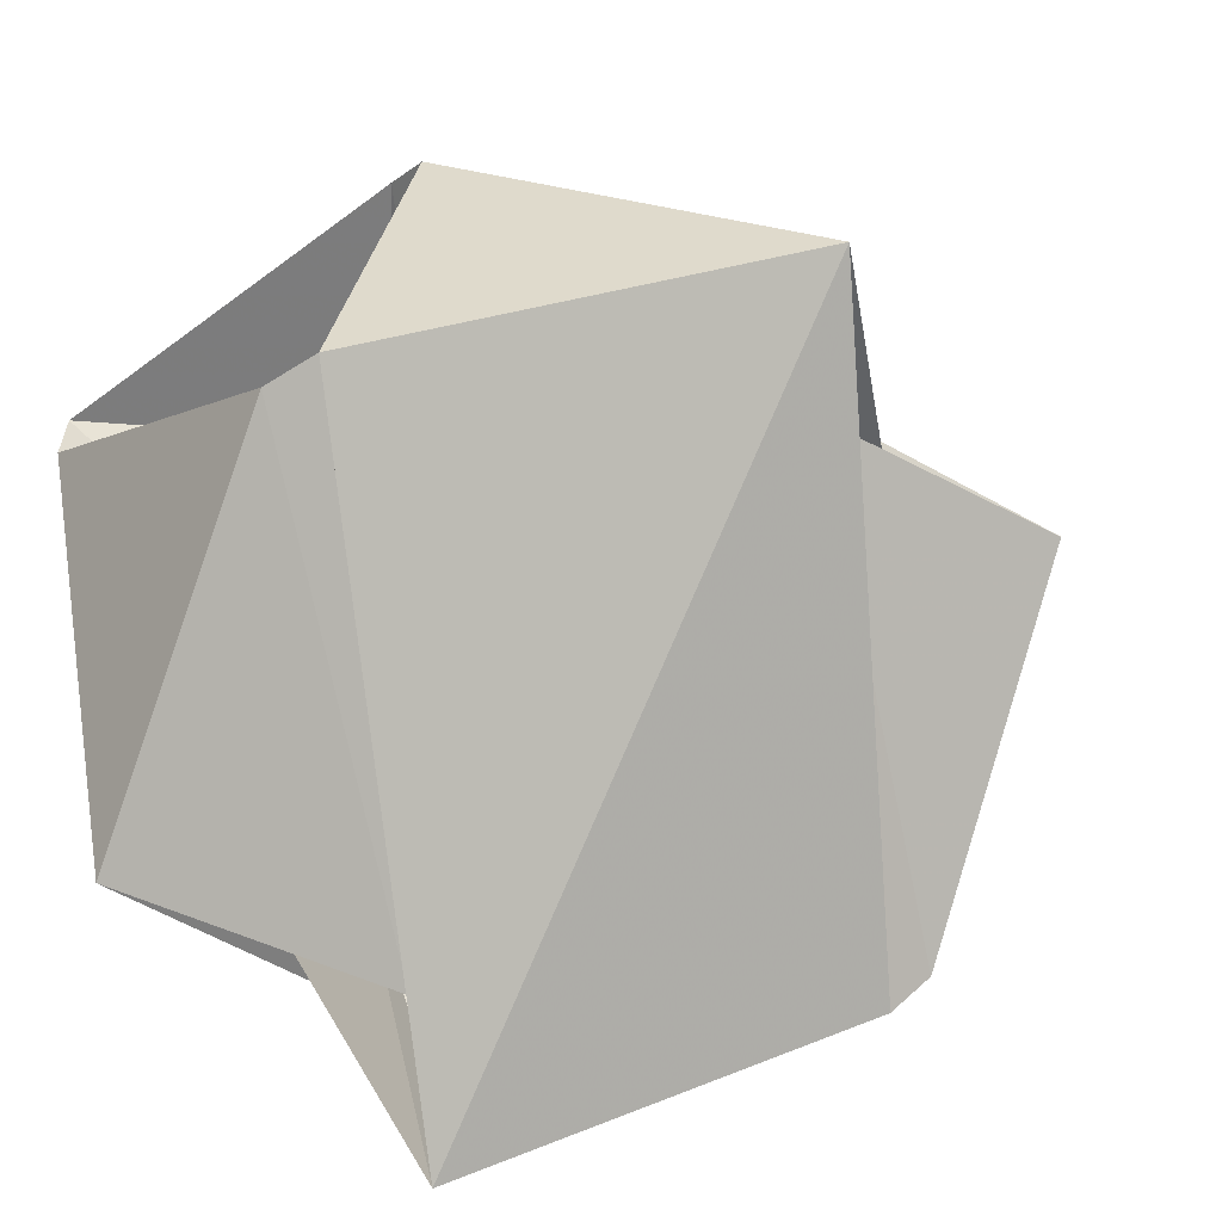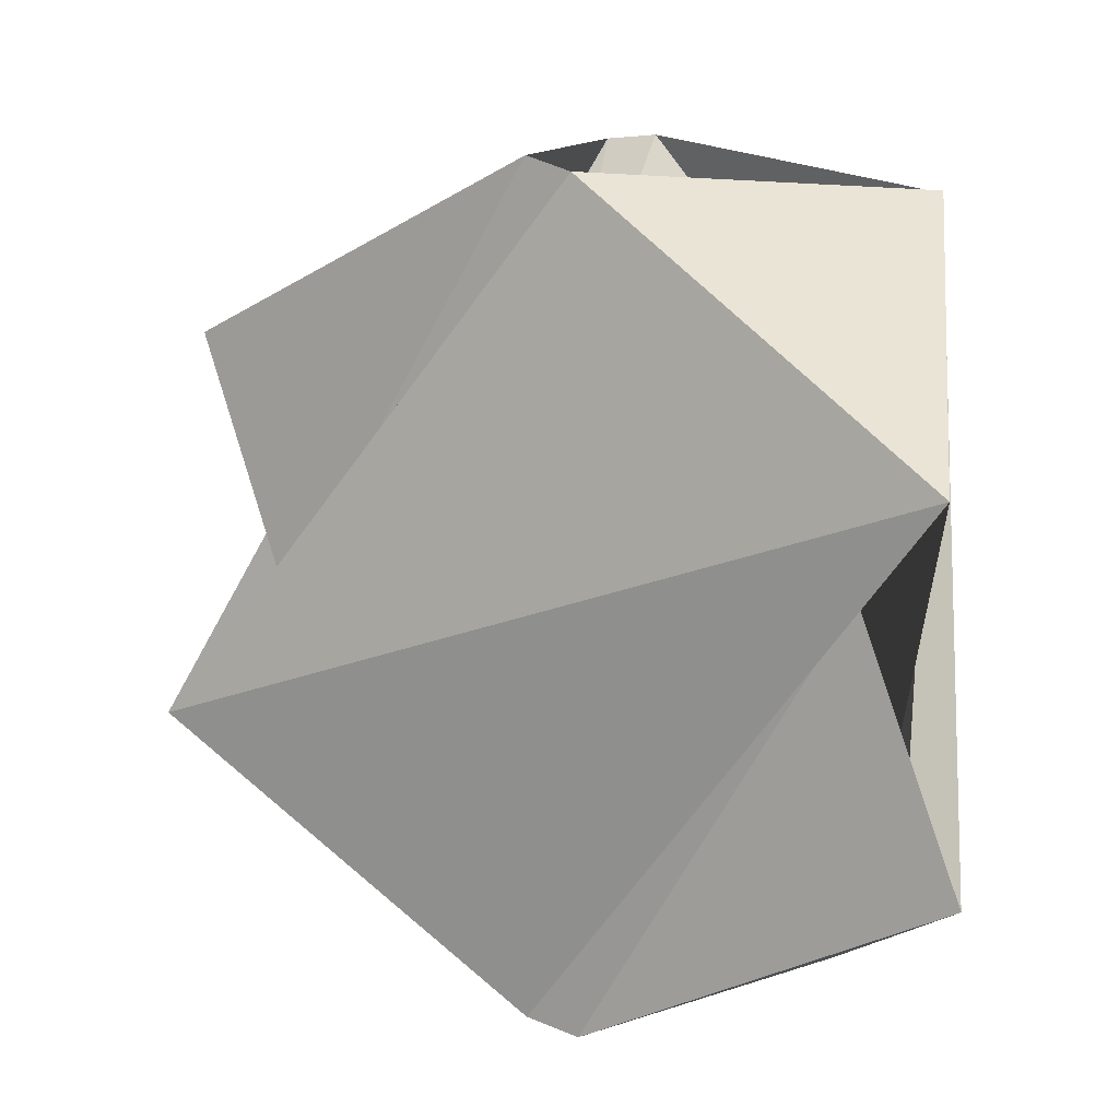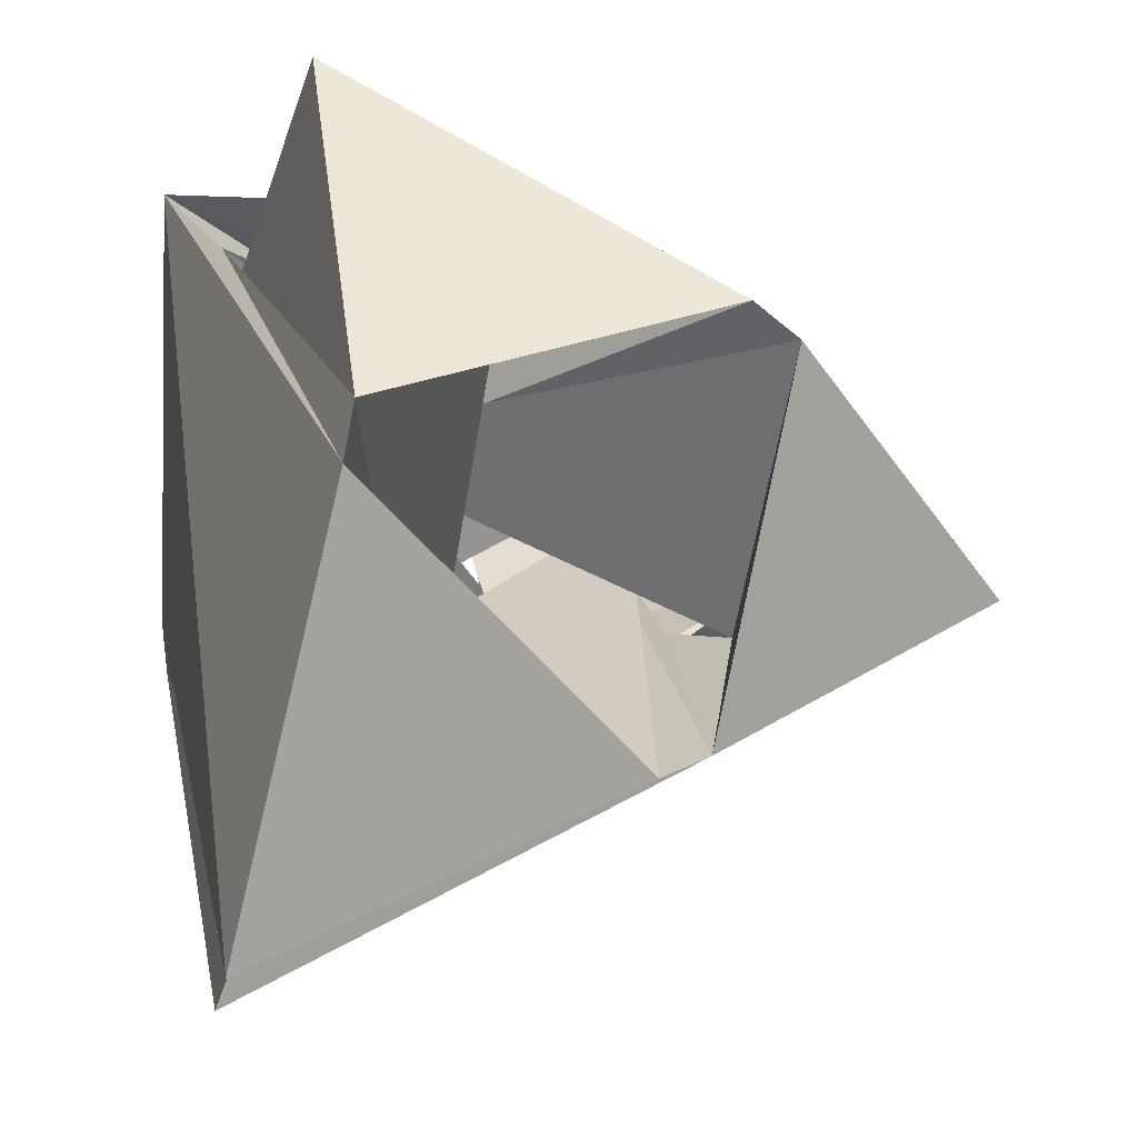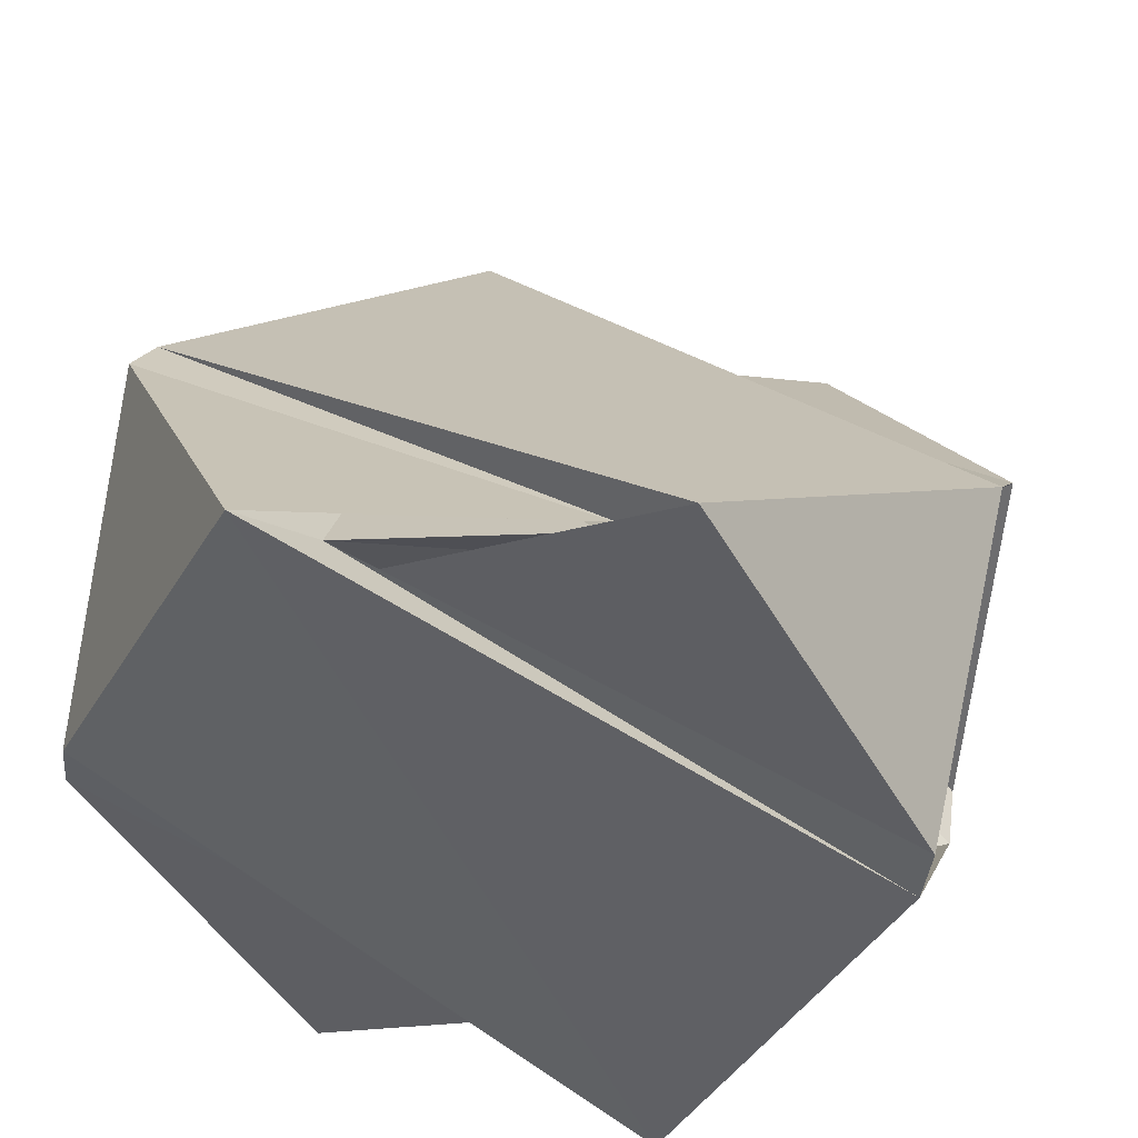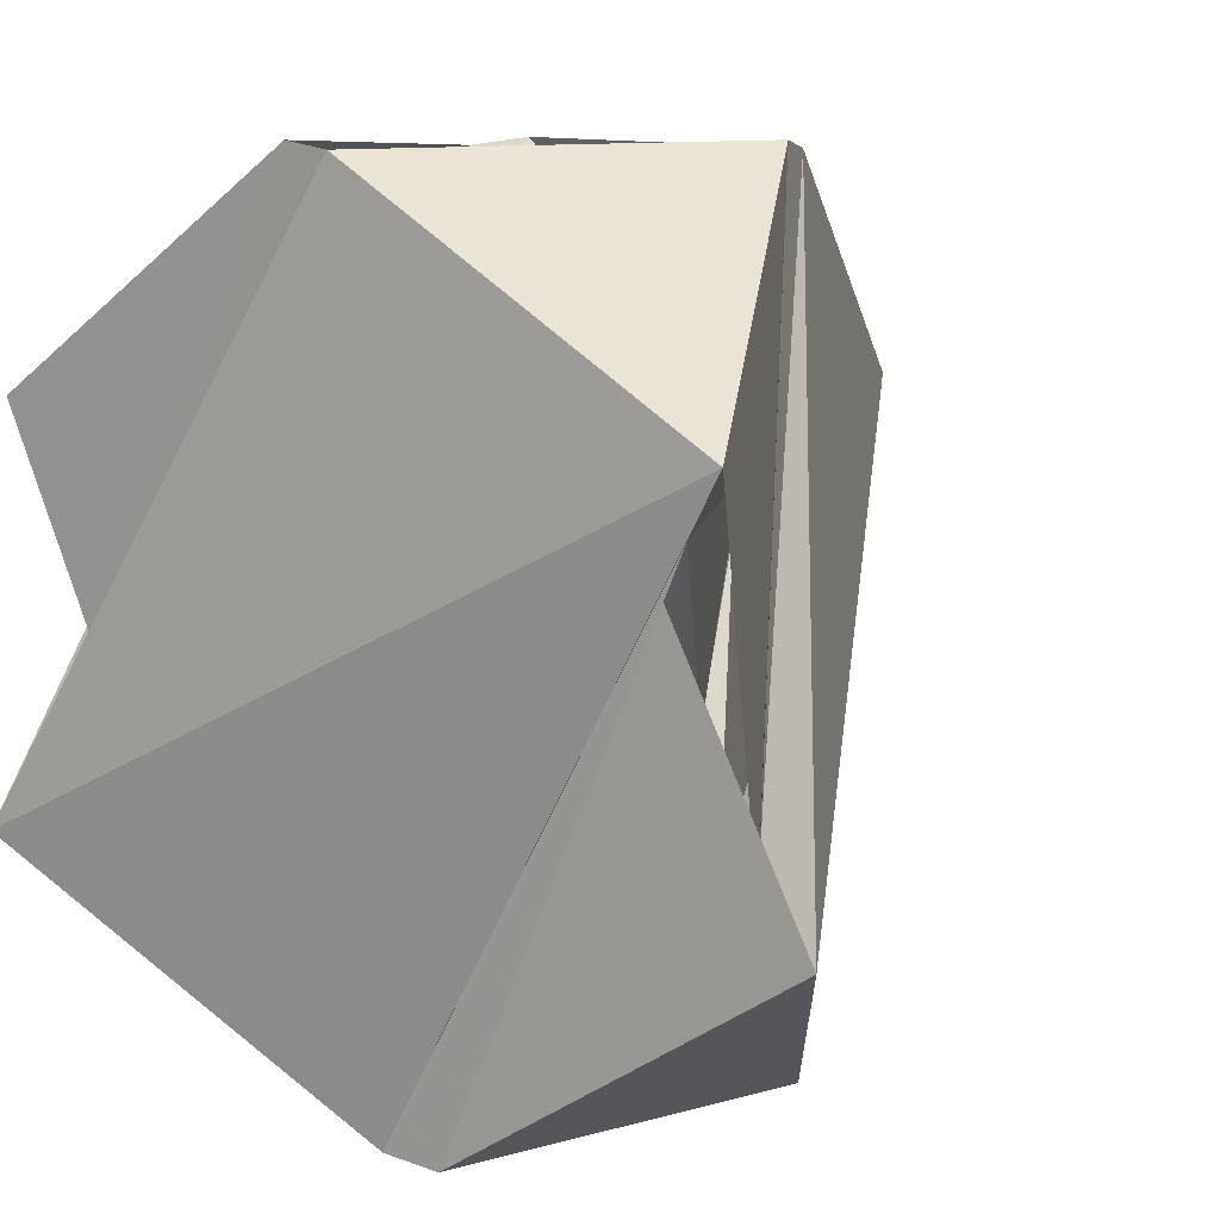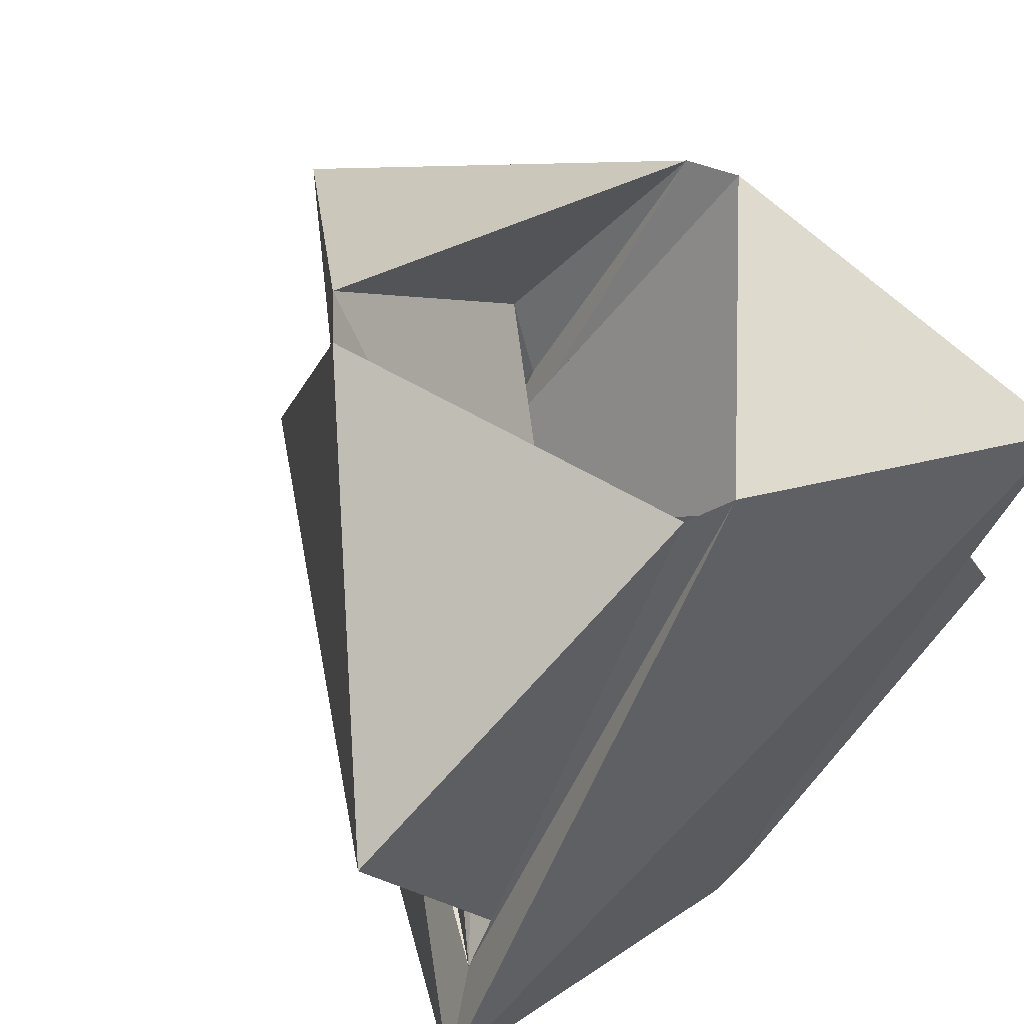
<metadata>
{"format":"obj","ext":"obj","renderer":"f3d","projection":"perspective","resolution":1024,"background":"white","views":[{"elev":-64.9,"azim":-145.6,"up":"+Y"},{"elev":-76.3,"azim":-5.8,"up":"+Y"},{"elev":-7.4,"azim":161.4,"up":"+Y"},{"elev":46.0,"azim":104.8,"up":"+Y"},{"elev":9.1,"azim":128.1,"up":"+Z"},{"elev":55.2,"azim":50.2,"up":"+Z"}]}
</metadata>
<code>
v -8.04 -11.14 24.34
v -5.077 -3.294 6.118
v -2.599 13.75 24.78
v -2.599 -13.75 -24.78
v -8.04 11.14 -24.34
v -5.077 3.294 -6.118
v -19.18 3.847 10.68
v 0.8762 -10.51 7.455
v 10.36 -21.52 7.535
v 10.36 21.52 -7.535
v -19.18 -3.847 -10.68
v 0.8762 10.51 -7.455
v 1.81 -11.91 3.859
v -28.78 -2.315 -11.27
v 10.39 -7.907 -11.27
v 10.39 7.907 11.27
v 1.81 11.91 -3.859
v -28.78 2.315 11.27
v 9.407 7.521 3.859
v 16.39 -23.77 -11.27
v 1.654 12.95 -11.27
v -12.04 5.042 11.27
v -11.22 -4.386 -3.859
v 12.38 -26.08 11.27
v 13.66 -1.395 24.34
v 5.391 -2.75 6.118
v -10.6 -9.124 24.78
v 13.2 4.621 -24.78
v -5.624 -12.53 -24.34
v -0.3139 -6.044 -6.118
v 6.26 -18.54 10.68
v 8.663 6.013 7.455
v 13.46 19.74 7.535
v -23.82 -1.787 -7.535
v 12.92 -14.69 -10.68
v -9.539 -4.496 -7.455
v 12.92 14.69 10.68
v -9.539 4.496 7.455
v -23.82 1.787 7.535
v 13.46 -19.74 -7.535
v 6.26 18.54 -10.68
v 8.663 -6.013 -7.455
v -11.22 4.386 3.859
v 12.38 26.08 -11.27
v -12.04 -5.042 -11.27
v 1.654 -12.95 11.27
v 9.407 -7.521 -3.859
v 16.39 23.77 11.27
v -5.624 12.53 24.34
v -0.3139 6.044 6.118
v 13.2 -4.621 24.78
v -10.6 9.124 -24.78
v 13.66 1.395 -24.34
v 5.391 2.75 -6.118
f 1 8 42
f 1 46 8
f 1 14 24
f 1 34 14
f 1 24 51
f 1 27 34
f 1 42 27
f 1 51 46
f 2 7 22
f 2 30 7
f 2 13 40
f 2 54 13
f 2 22 47
f 2 35 30
f 2 40 35
f 2 47 54
f 3 41 10
f 3 10 49
f 3 23 16
f 3 16 25
f 3 36 23
f 3 25 48
f 3 49 36
f 3 48 41
f 4 9 29
f 4 31 9
f 4 43 15
f 4 15 53
f 4 20 31
f 4 53 20
f 4 29 38
f 4 38 43
f 5 21 12
f 5 12 32
f 5 39 18
f 5 18 44
f 5 28 21
f 5 44 28
f 5 32 52
f 5 52 39
f 6 11 45
f 6 50 11
f 6 26 17
f 6 17 33
f 6 19 26
f 6 45 19
f 6 33 37
f 6 37 50
f 7 14 48
f 7 52 14
f 7 33 22
f 7 30 39
f 7 48 33
f 7 39 52
f 8 13 28
f 8 36 13
f 8 23 36
f 8 46 23
f 8 28 53
f 8 53 42
f 9 16 37
f 9 47 16
f 9 24 29
f 9 37 24
f 9 31 54
f 9 54 47
f 10 19 15
f 10 15 35
f 10 26 19
f 10 41 26
f 10 35 44
f 10 44 49
f 11 18 20
f 11 27 18
f 11 20 40
f 11 34 27
f 11 50 34
f 11 40 45
f 12 38 17
f 12 17 51
f 12 21 43
f 12 25 32
f 12 51 25
f 12 43 38
f 13 21 28
f 13 54 21
f 13 36 45
f 13 45 40
f 14 29 24
f 14 52 29
f 14 34 41
f 14 41 48
f 15 19 42
f 15 30 35
f 15 43 30
f 15 42 53
f 16 23 50
f 16 32 25
f 16 47 32
f 16 50 37
f 17 22 33
f 17 38 22
f 17 26 46
f 17 46 51
f 18 31 20
f 18 27 49
f 18 39 31
f 18 49 44
f 19 32 42
f 19 52 32
f 19 45 52
f 20 25 40
f 20 48 25
f 20 53 48
f 21 41 34
f 21 34 43
f 21 54 41
f 22 27 47
f 22 49 27
f 22 38 49
f 23 39 30
f 23 30 50
f 23 46 39
f 24 44 35
f 24 35 51
f 24 37 44
f 25 51 40
f 26 31 46
f 26 54 31
f 26 41 54
f 27 42 47
f 28 37 33
f 28 33 53
f 28 44 37
f 29 36 38
f 29 45 36
f 29 52 45
f 30 43 50
f 31 39 46
f 32 47 42
f 33 48 53
f 34 50 43
f 35 40 51
f 36 49 38

</code>
